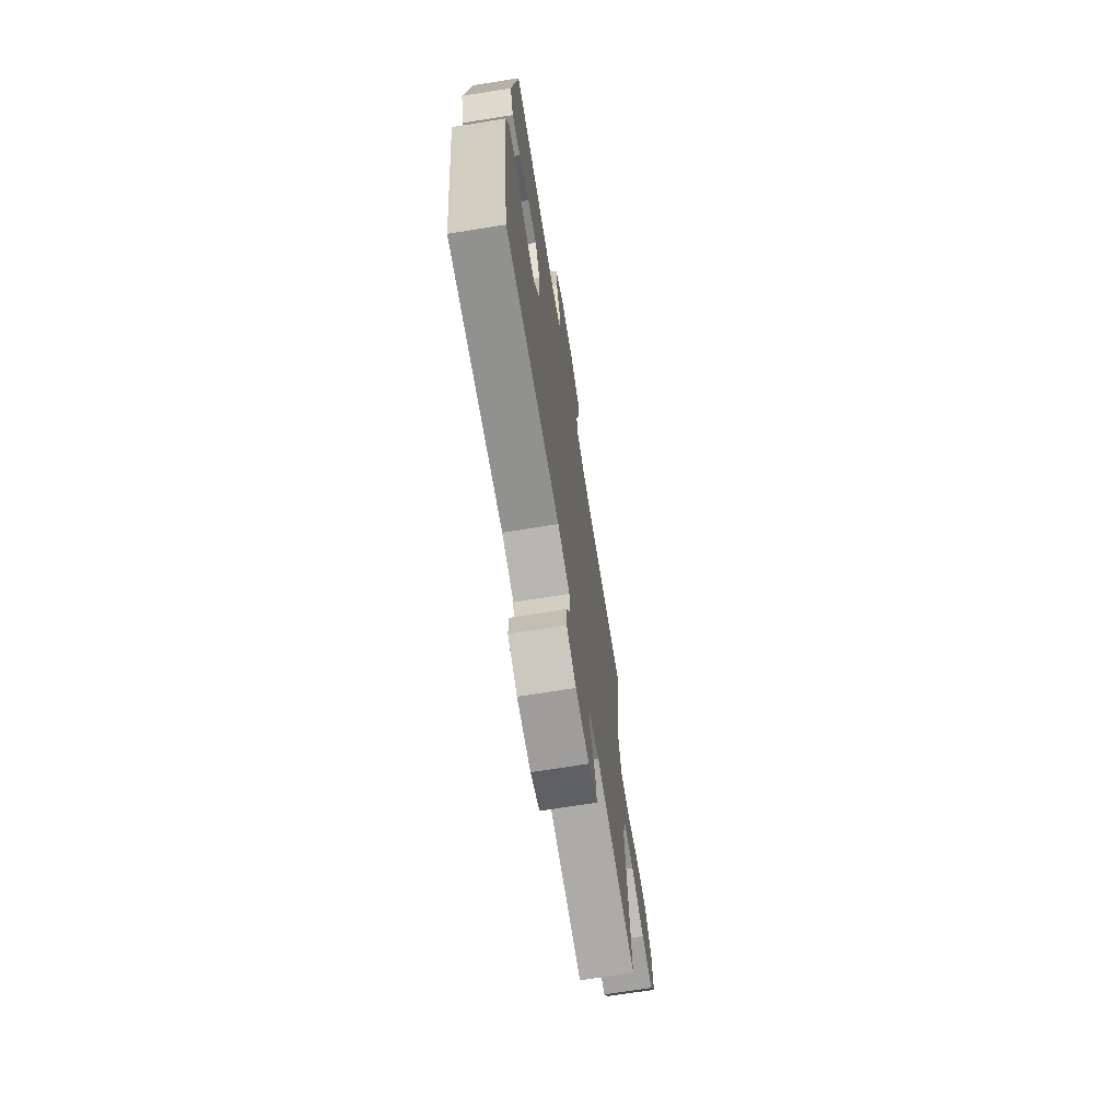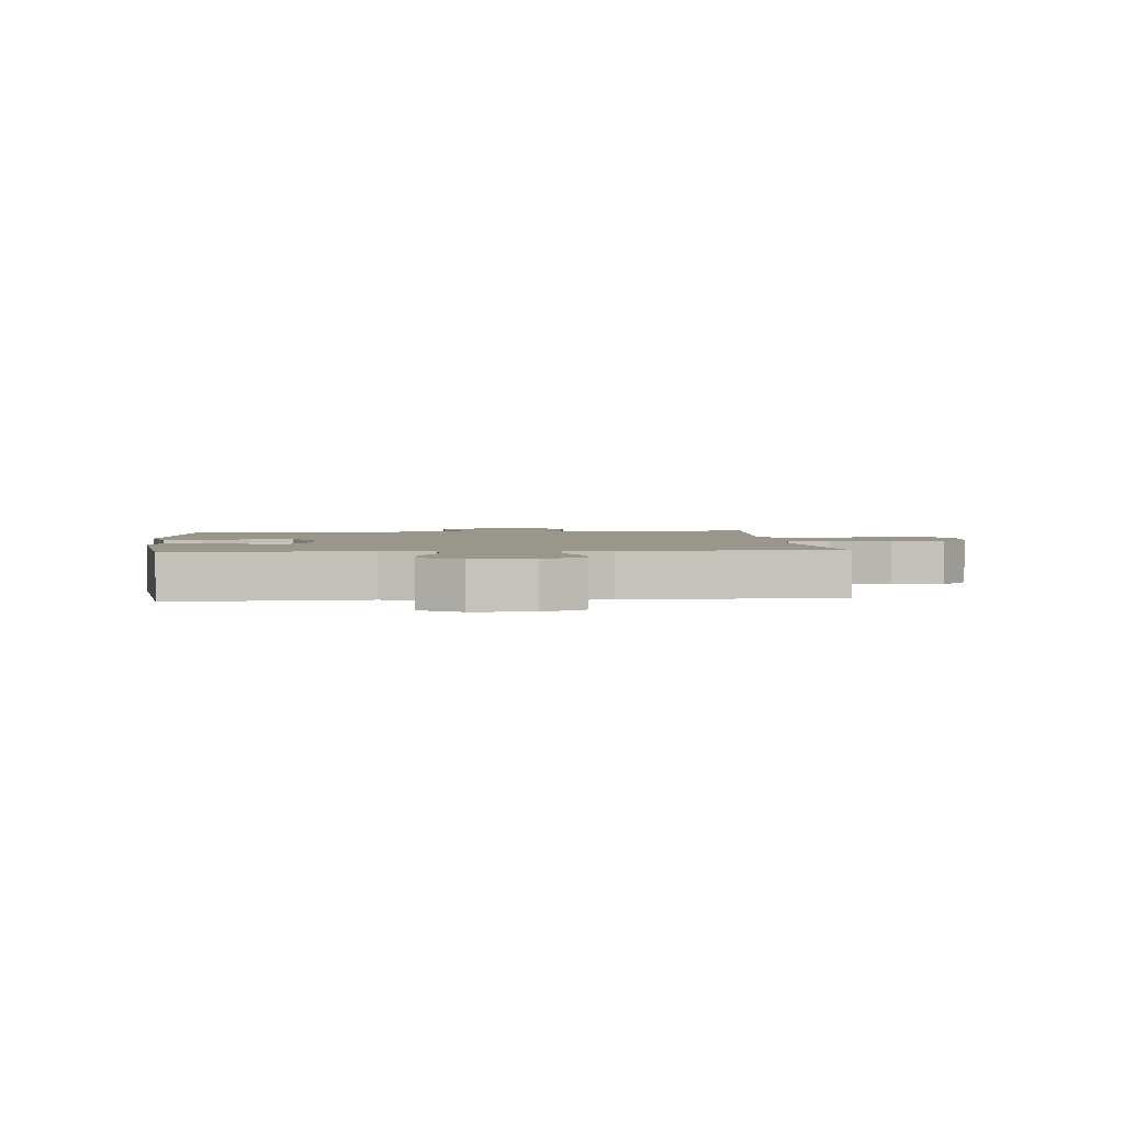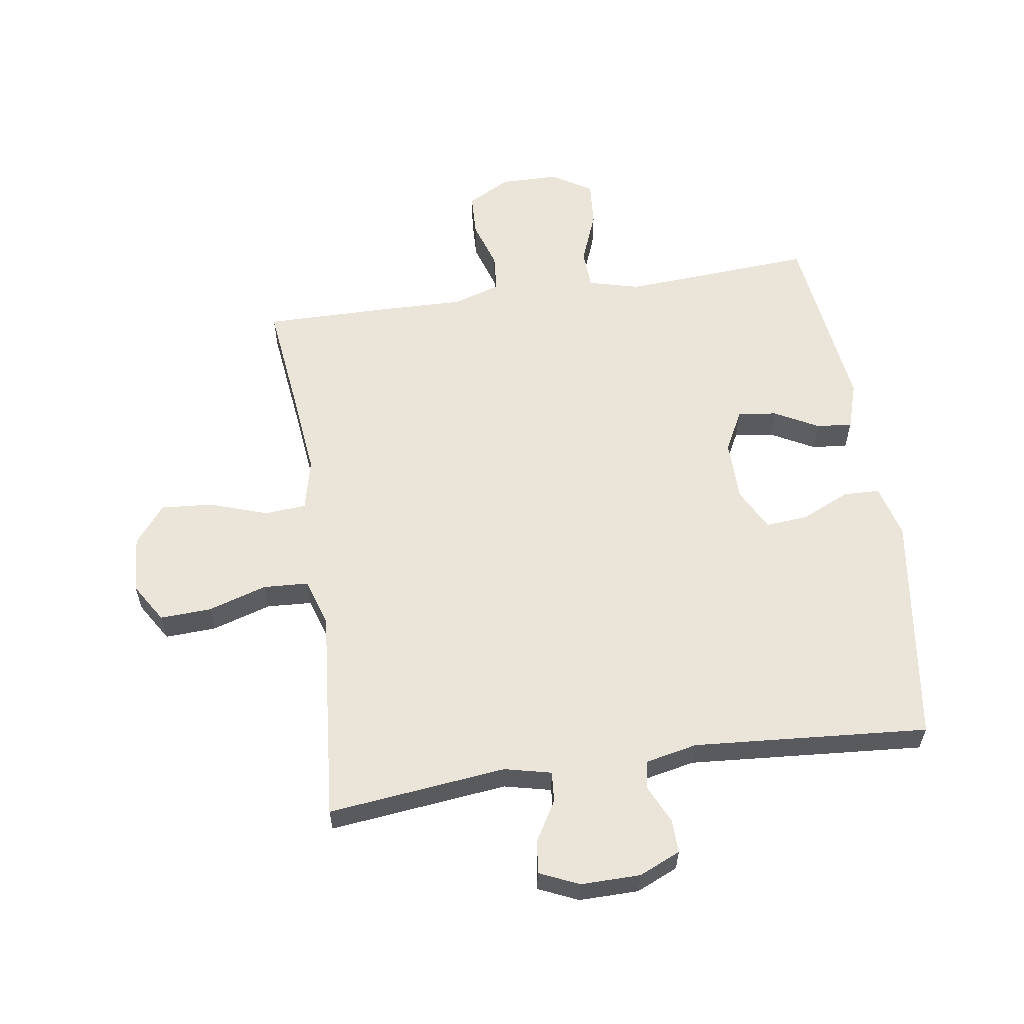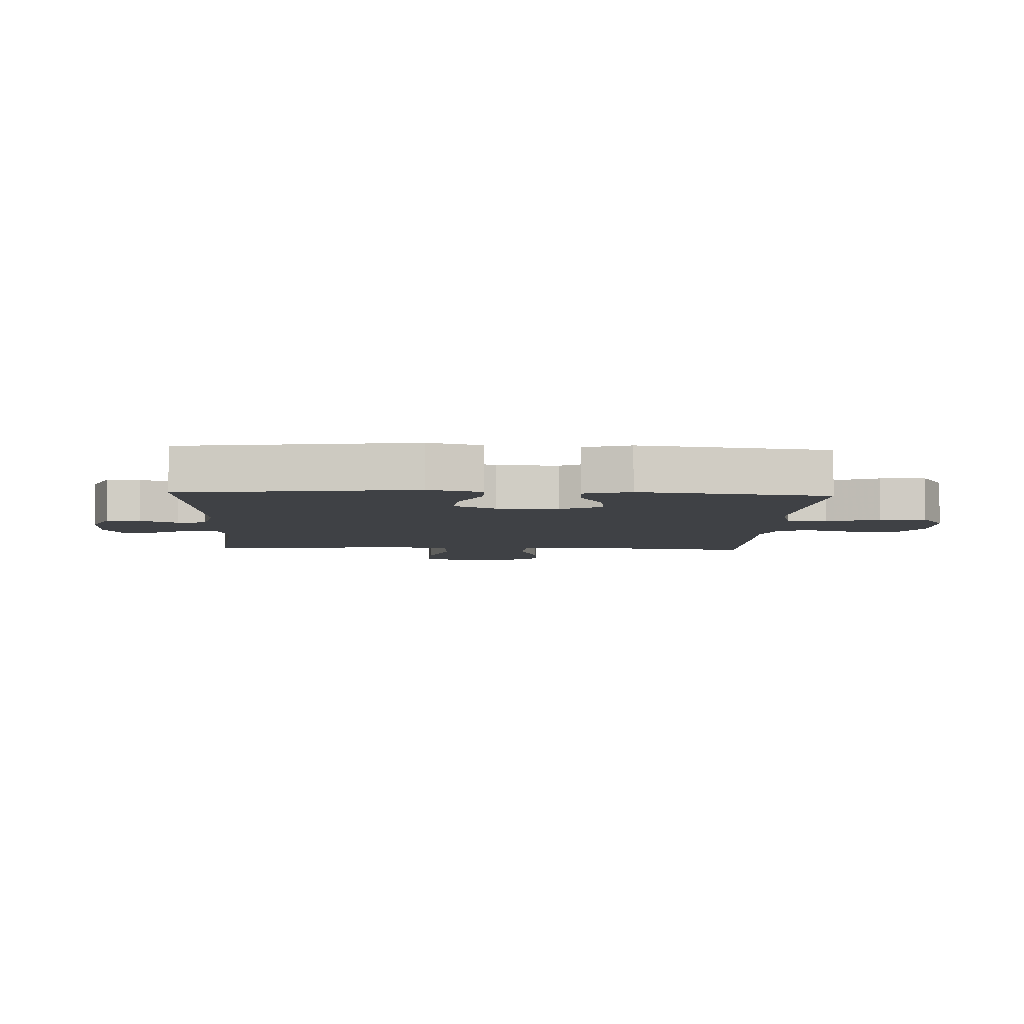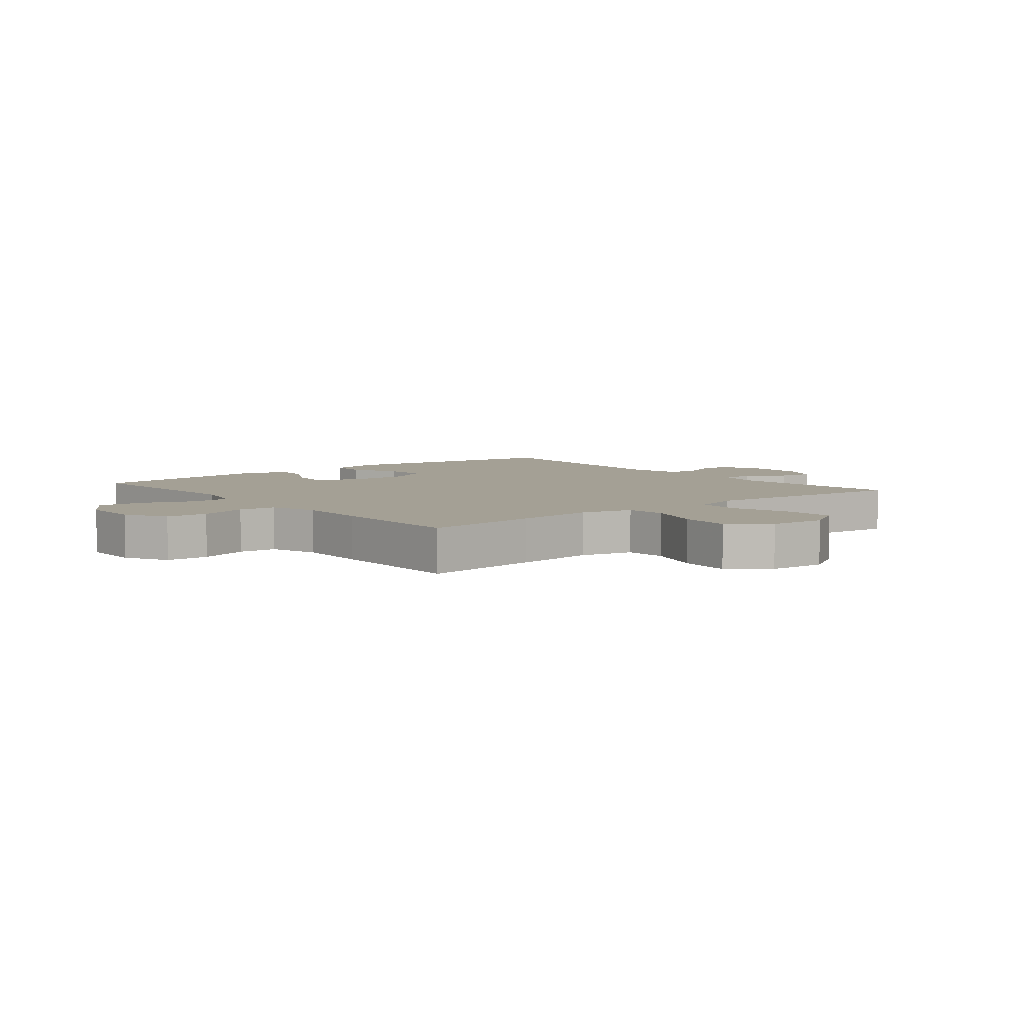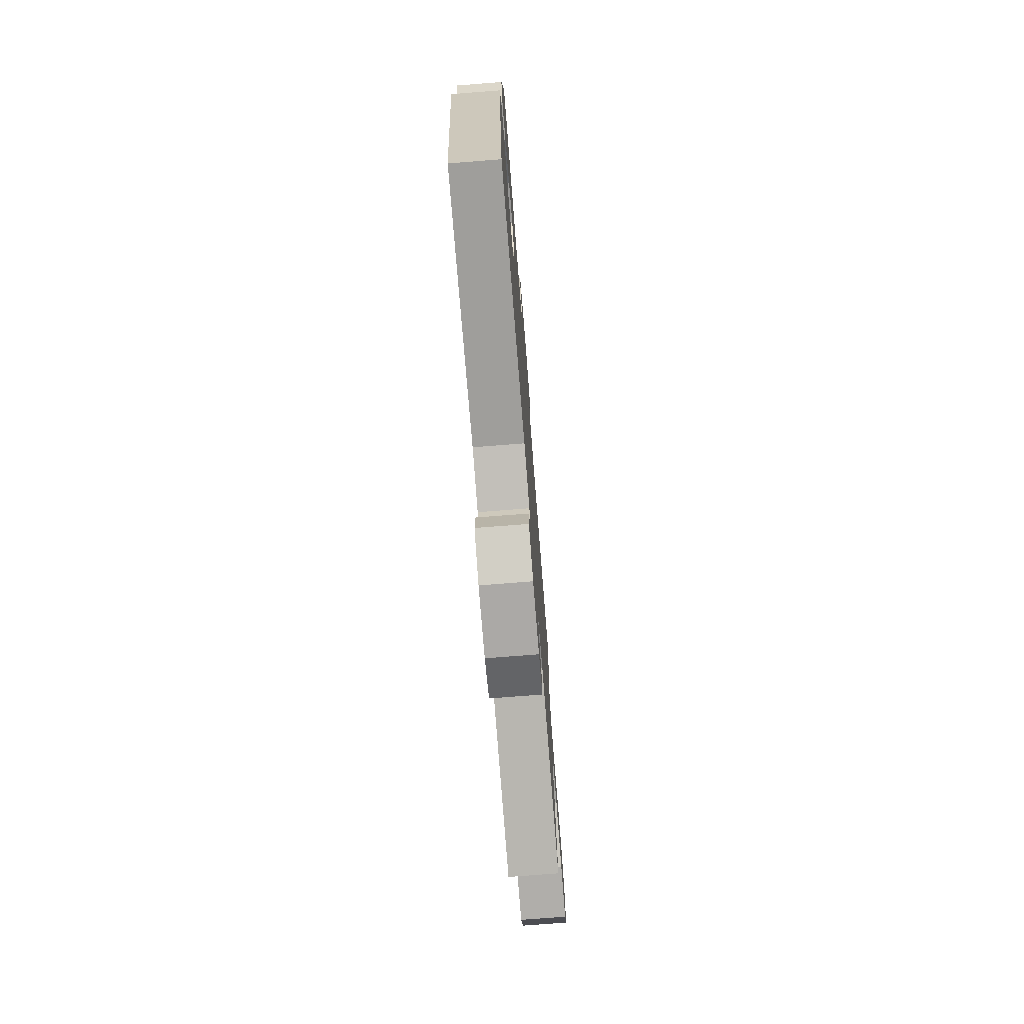
<metadata>
{"format":"obj","ext":"obj","renderer":"f3d","projection":"perspective","resolution":1024,"background":"white","views":[{"elev":-70.0,"azim":-80.9,"up":"+Z"},{"elev":2.4,"azim":-5.0,"up":"+Y"},{"elev":58.8,"azim":171.5,"up":"+Y"},{"elev":-5.7,"azim":-92.8,"up":"+Y"},{"elev":5.8,"azim":50.9,"up":"+Y"},{"elev":-75.0,"azim":-85.5,"up":"+Z"}]}
</metadata>
<code>
v 0.5 0.07 -0.5
v 0.207 0.07 -0.467
v 0.13 0.07 -0.485
v 0.134 0.07 -0.535
v 0.172 0.07 -0.599
v 0.18 0.07 -0.655
v 0.115 0.07 -0.684
v 0.017 0.07 -0.683
v -0.051 0.07 -0.653
v -0.05 0.07 -0.598
v -0.021 0.07 -0.536
v -0.028 0.07 -0.489
v -0.114 0.07 -0.471
v -0.5 0.07 -0.5
v -0.554 0.07 -0.118
v -0.531 0.07 -0.031
v -0.471 0.07 -0.029
v -0.392 0.07 -0.065
v -0.322 0.07 -0.071
v -0.286 0.07 -0.002
v -0.285 0.07 0.099
v -0.32 0.07 0.167
v -0.384 0.07 0.159
v -0.457 0.07 0.12
v -0.515 0.07 0.115
v -0.539 0.07 0.192
v -0.5 0.07 0.5
v -0.314 0.07 0.488
v -0.186 0.07 0.48
v -0.102 0.07 0.502
v -0.099 0.07 0.567
v -0.133 0.07 0.653
v -0.139 0.07 0.728
v -0.074 0.07 0.769
v 0.023 0.07 0.77
v 0.093 0.07 0.732
v 0.096 0.07 0.662
v 0.071 0.07 0.582
v 0.076 0.07 0.52
v 0.154 0.07 0.495
v 0.272 0.07 0.498
v 0.5 0.07 0.5
v 0.477 0.07 0.306
v 0.463 0.07 0.175
v 0.483 0.07 0.089
v 0.552 0.07 0.084
v 0.646 0.07 0.116
v 0.732 0.07 0.123
v 0.782 0.07 0.06
v 0.789 0.07 -0.034
v 0.749 0.07 -0.099
v 0.665 0.07 -0.095
v 0.568 0.07 -0.065
v 0.494 0.07 -0.069
v 0.469 0.07 -0.148
v 0.48 0.07 -0.27
v 0.5 0 -0.5
v 0.207 0 -0.467
v 0.13 0 -0.485
v 0.134 0 -0.535
v 0.172 0 -0.599
v 0.18 0 -0.655
v 0.115 0 -0.684
v 0.017 0 -0.683
v -0.051 0 -0.653
v -0.05 0 -0.598
v -0.021 0 -0.536
v -0.028 0 -0.489
v -0.114 0 -0.471
v -0.5 0 -0.5
v -0.554 0 -0.118
v -0.531 0 -0.031
v -0.471 0 -0.029
v -0.392 0 -0.065
v -0.322 0 -0.071
v -0.286 0 -0.002
v -0.285 0 0.099
v -0.32 0 0.167
v -0.384 0 0.159
v -0.457 0 0.12
v -0.515 0 0.115
v -0.539 0 0.192
v -0.5 0 0.5
v -0.314 0 0.488
v -0.186 0 0.48
v -0.102 0 0.502
v -0.099 0 0.567
v -0.133 0 0.653
v -0.139 0 0.728
v -0.074 0 0.769
v 0.023 0 0.77
v 0.093 0 0.732
v 0.096 0 0.662
v 0.071 0 0.582
v 0.076 0 0.52
v 0.154 0 0.495
v 0.272 0 0.498
v 0.5 0 0.5
v 0.477 0 0.306
v 0.463 0 0.175
v 0.483 0 0.089
v 0.552 0 0.084
v 0.646 0 0.116
v 0.732 0 0.123
v 0.782 0 0.06
v 0.789 0 -0.034
v 0.749 0 -0.099
v 0.665 0 -0.095
v 0.568 0 -0.065
v 0.494 0 -0.069
v 0.469 0 -0.148
v 0.48 0 -0.27
f 55 56 1 2
f 54 55 2 3
f 51 52 53
f 50 51 53
f 49 50 53
f 48 49 53
f 47 48 53
f 46 47 53
f 45 46 53 54
f 44 45 54 3
f 40 41 42 43
f 43 44 3
f 40 43 3
f 39 40 3
f 36 37 38
f 35 36 38
f 34 35 38
f 33 34 38
f 32 33 38
f 31 32 38
f 38 39 3
f 31 38 3
f 30 31 3
f 26 27 28
f 25 26 28
f 24 25 28
f 23 24 28
f 22 23 28 29
f 30 3 4
f 29 30 4
f 22 29 4
f 21 22 4
f 16 17 18
f 15 16 18
f 14 15 18
f 13 14 18
f 12 13 18 19
f 9 10 11
f 8 9 11
f 7 8 11
f 6 7 11
f 5 6 11
f 4 5 11
f 4 11 12
f 20 21 4 12
f 12 19 20
f 58 57 112 111
f 59 58 111 110
f 109 108 107
f 109 107 106
f 109 106 105
f 109 105 104
f 109 104 103
f 109 103 102
f 110 109 102 101
f 59 110 101 100
f 99 98 97 96
f 59 100 99
f 59 99 96
f 59 96 95
f 94 93 92
f 94 92 91
f 94 91 90
f 94 90 89
f 94 89 88
f 94 88 87
f 59 95 94
f 59 94 87
f 59 87 86
f 84 83 82
f 84 82 81
f 84 81 80
f 84 80 79
f 85 84 79 78
f 60 59 86
f 60 86 85
f 60 85 78
f 60 78 77
f 74 73 72
f 74 72 71
f 74 71 70
f 74 70 69
f 75 74 69 68
f 67 66 65
f 67 65 64
f 67 64 63
f 67 63 62
f 67 62 61
f 67 61 60
f 68 67 60
f 68 60 77 76
f 76 75 68
f 1 57 58 2
f 2 58 59 3
f 3 59 60 4
f 4 60 61 5
f 5 61 62 6
f 6 62 63 7
f 7 63 64 8
f 8 64 65 9
f 9 65 66 10
f 10 66 67 11
f 11 67 68 12
f 12 68 69 13
f 13 69 70 14
f 14 70 71 15
f 15 71 72 16
f 16 72 73 17
f 17 73 74 18
f 18 74 75 19
f 19 75 76 20
f 20 76 77 21
f 21 77 78 22
f 22 78 79 23
f 23 79 80 24
f 24 80 81 25
f 25 81 82 26
f 26 82 83 27
f 27 83 84 28
f 28 84 85 29
f 29 85 86 30
f 30 86 87 31
f 31 87 88 32
f 32 88 89 33
f 33 89 90 34
f 34 90 91 35
f 35 91 92 36
f 36 92 93 37
f 37 93 94 38
f 38 94 95 39
f 39 95 96 40
f 40 96 97 41
f 41 97 98 42
f 42 98 99 43
f 43 99 100 44
f 44 100 101 45
f 45 101 102 46
f 46 102 103 47
f 47 103 104 48
f 48 104 105 49
f 49 105 106 50
f 50 106 107 51
f 51 107 108 52
f 52 108 109 53
f 53 109 110 54
f 54 110 111 55
f 55 111 112 56
f 56 112 57 1

</code>
